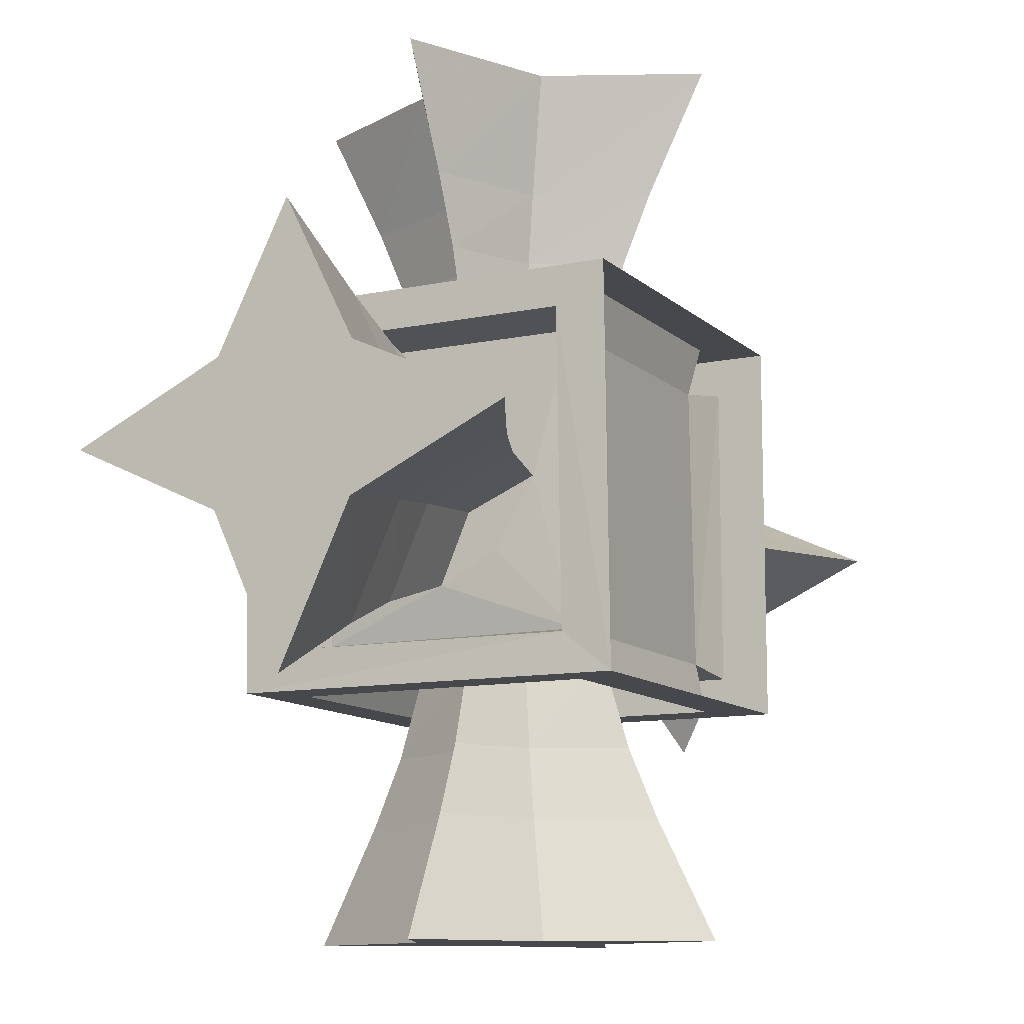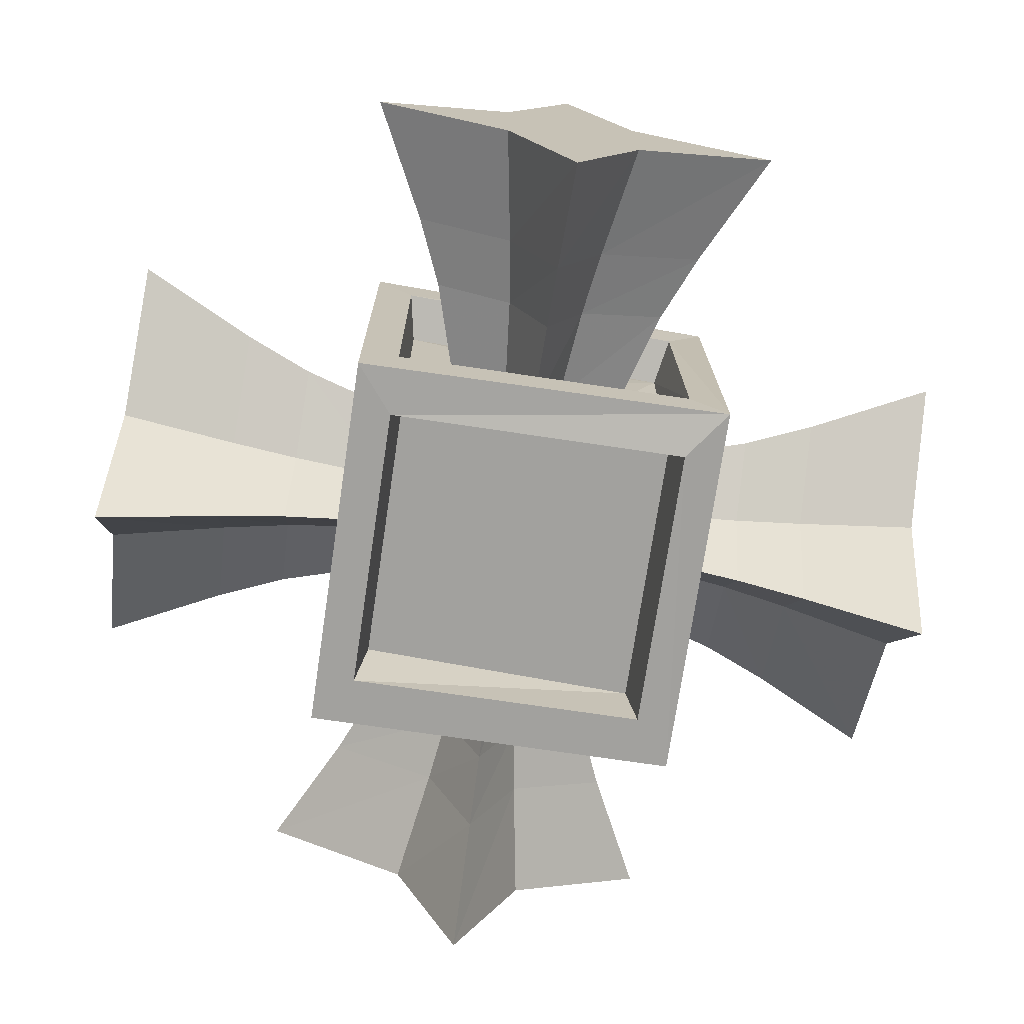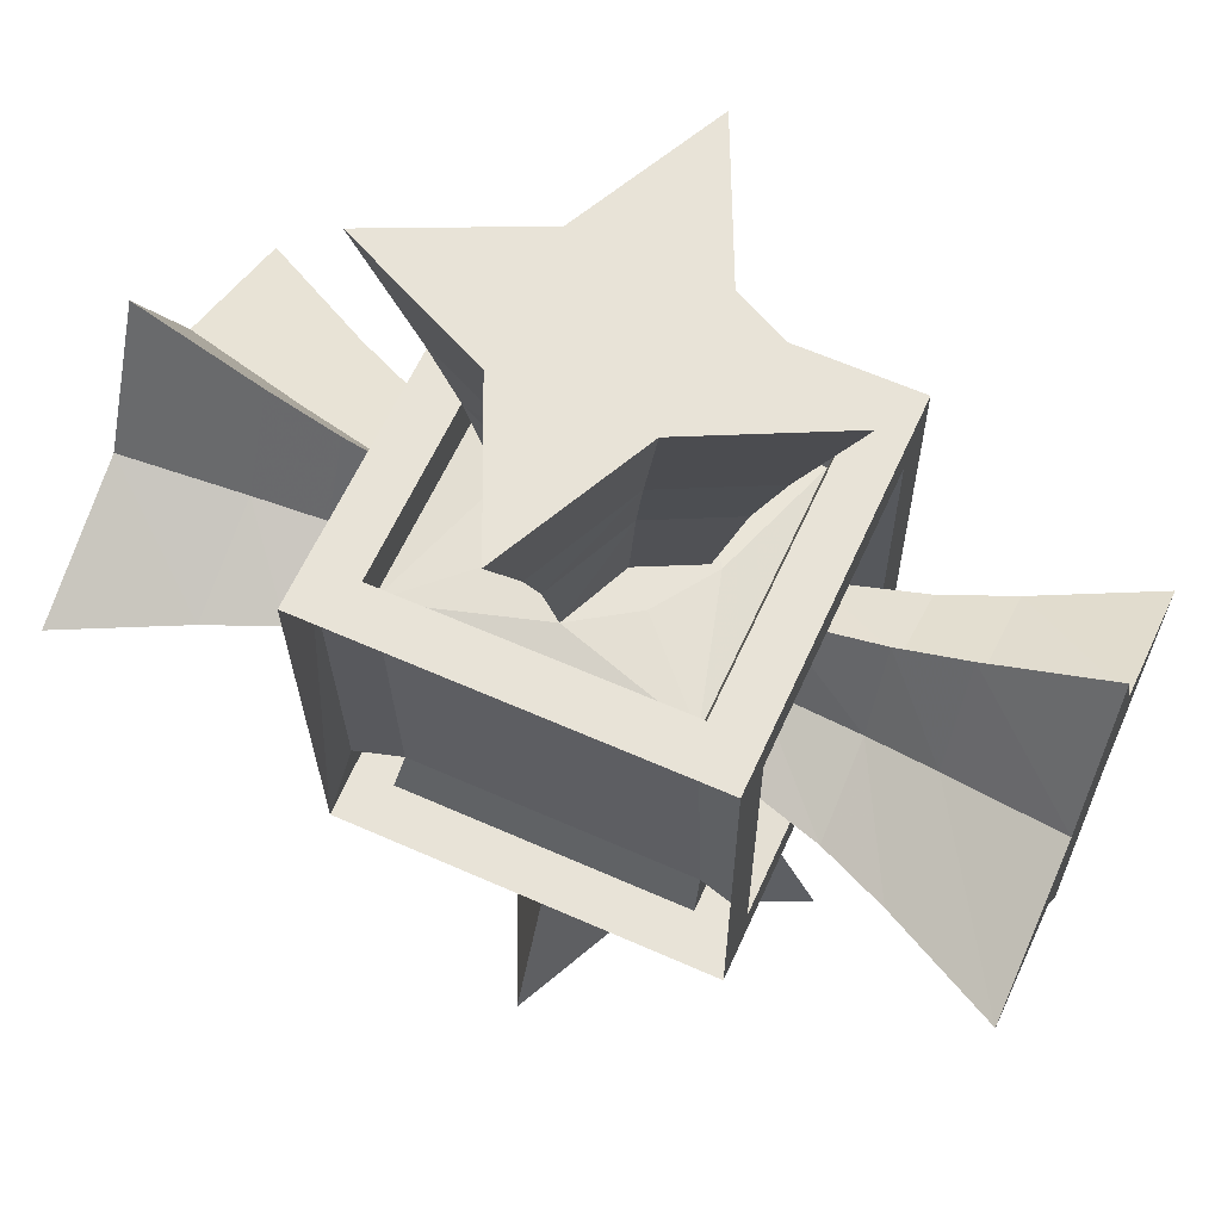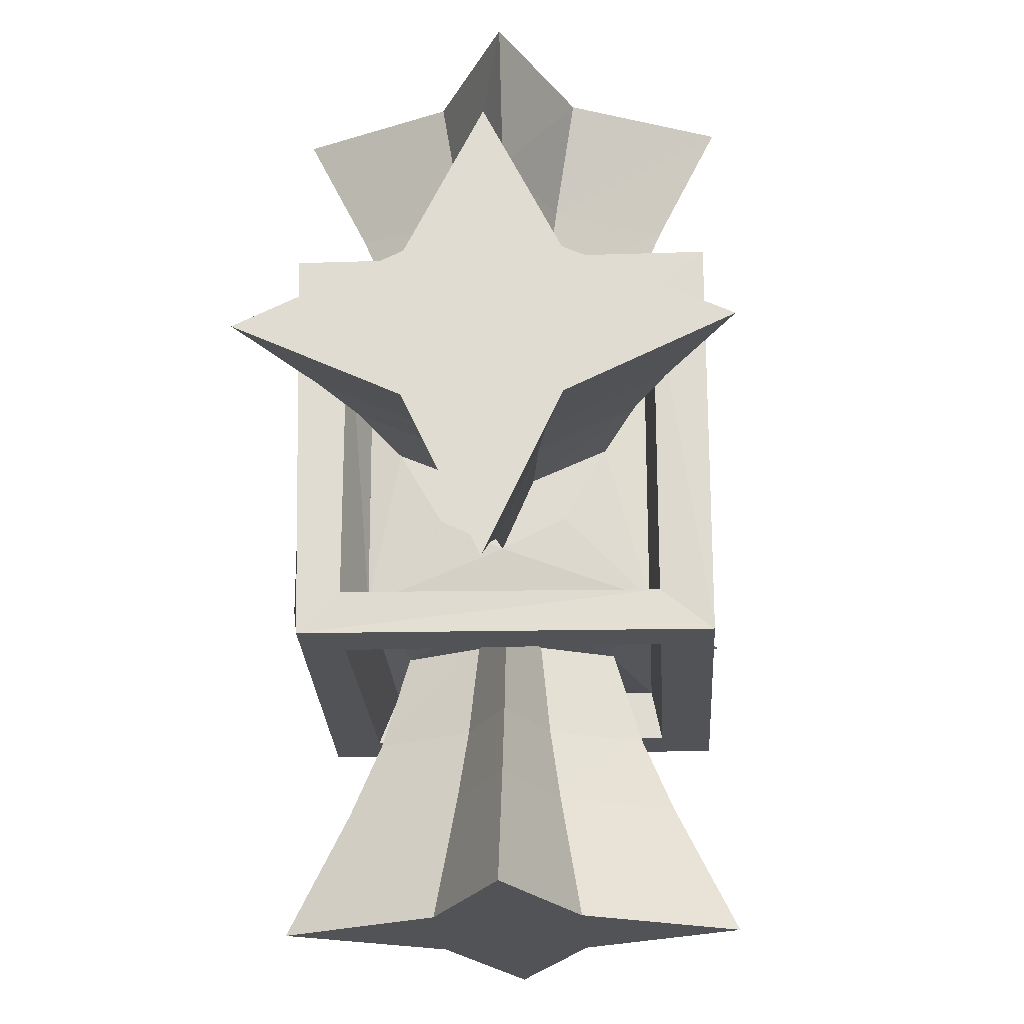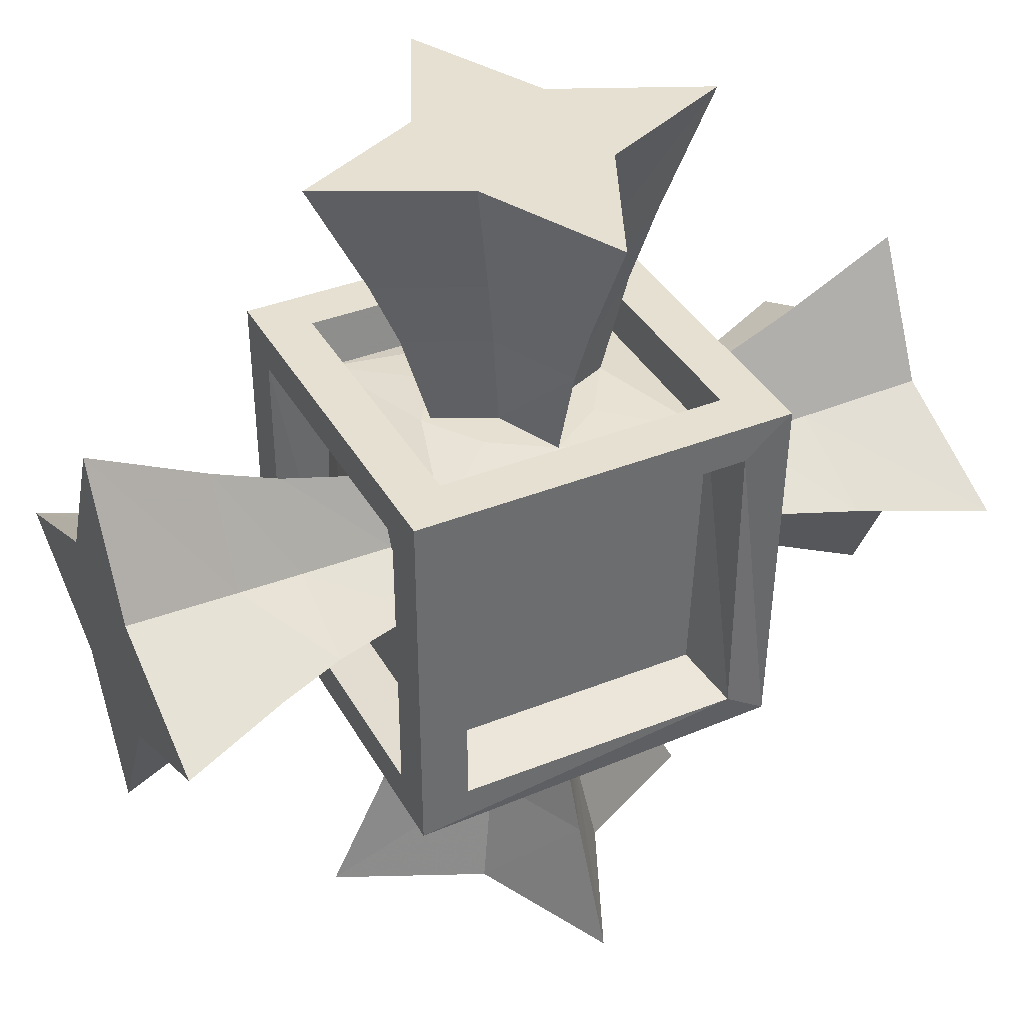
<metadata>
{"format":"obj","ext":"obj","renderer":"f3d","projection":"perspective","resolution":1024,"background":"white","views":[{"elev":-11.3,"azim":117.3,"up":"+Z"},{"elev":-72.1,"azim":81.5,"up":"+Y"},{"elev":62.0,"azim":-155.7,"up":"+Z"},{"elev":-22.4,"azim":93.4,"up":"+Z"},{"elev":38.3,"azim":-26.8,"up":"+Z"}]}
</metadata>
<code>
v -0.1094 -0.04688 0.1094
v -0.1172 -0.04688 -0.1172
v -0.1172 -0.07812 0
v -0.1172 -0.1094 0.04688
v -0.1172 -0.1562 0.07031
v -0.1094 -0.2578 0.1094
v -0.1562 -0.2734 0.1172
v -0.1562 -0.03906 0.1172
v 0.1094 -0.04688 -0.1172
v 0.1172 -0.04688 0.1094
v 0.1172 -0.03906 0.1484
v -0.1172 -0.03906 0.1484
v -0.07812 -0.1562 0.1172
v -0.04688 -0.1094 0.1172
v 0 -0.07812 0.1172
v 0.04688 -0.1094 0.1172
v 0.07812 -0.1562 0.1172
v 0.1172 -0.2578 0.1094
v 0.1172 -0.2734 0.1484
v 0.1562 -0.3125 0.1484
v 0.1562 0 0.1484
v -0.1562 0 0.1484
v -0.1172 -0.2734 0.1484
v 0.1172 -0.3125 0.1172
v -0.1172 -0.3125 0.1172
v -0.1172 -0.2578 -0.1172
v 0.1094 -0.2578 -0.1172
v 0 -0.2344 0.1172
v -0.04688 -0.2031 0.1172
v -0.02344 -0.1797 0.1172
v -0.02344 -0.1328 0.1172
v 0.02344 -0.1328 0.1172
v 0.02344 -0.1797 0.1172
v 0.04688 -0.2031 0.1172
v 0 -0.2578 0.1953
v -0.03125 -0.1875 0.1953
v -0.07031 -0.1562 0.1172
v -0.09375 -0.1562 0.1953
v -0.03125 -0.125 0.1953
v 0 -0.05469 0.1953
v 0.03125 -0.125 0.1953
v 0.1016 -0.1562 0.1953
v 0.03125 -0.1875 0.1953
v 0.03906 -0.1953 0.25
v 0 -0.2812 0.25
v -0.03906 -0.1953 0.25
v -0.1172 -0.1562 0.25
v -0.03906 -0.1172 0.25
v 0 -0.03125 0.25
v 0.03906 -0.1172 0.25
v 0.125 -0.1562 0.25
v 0.1719 -0.1562 0.3438
v 0.05469 -0.2109 0.3438
v 0 -0.3281 0.3438
v -0.05469 -0.2109 0.3438
v -0.1641 -0.1562 0.3438
v -0.05469 -0.1016 0.3438
v 0 0.01562 0.3438
v 0.05469 -0.1016 0.3438
v -0.1172 -0.1562 -0.07812
v -0.1562 -0.03906 -0.125
v -0.1562 -0.2734 -0.125
v -0.1172 -0.2344 0
v -0.1172 -0.2031 -0.05469
v -0.1172 -0.1797 -0.02344
v -0.1172 -0.1328 -0.02344
v -0.1172 -0.1094 -0.05469
v -0.1172 -0.1328 0.02344
v -0.1172 -0.1797 0.02344
v -0.1172 -0.2031 0.04688
v -0.1953 -0.2578 0
v -0.1953 -0.1875 -0.03125
v -0.1172 -0.1562 -0.07031
v -0.1953 -0.1562 -0.09375
v -0.1953 -0.125 -0.03125
v -0.1953 -0.05469 0
v -0.1953 -0.125 0.03125
v -0.1172 -0.1562 0.07812
v -0.1953 -0.1562 0.1016
v -0.1953 -0.1875 0.03125
v -0.25 -0.1953 0.03906
v -0.25 -0.2812 0
v -0.25 -0.1953 -0.03906
v -0.25 -0.1562 -0.1172
v -0.25 -0.1172 -0.03906
v -0.25 -0.03125 0
v -0.25 -0.1172 0.03906
v -0.25 -0.1562 0.125
v -0.3438 -0.1562 0.1719
v -0.3438 -0.2109 0.05469
v -0.3438 -0.3281 0
v -0.3438 -0.2109 -0.05469
v -0.3438 -0.1562 -0.1641
v -0.3438 -0.1016 -0.05469
v -0.3438 0.01562 0
v -0.3438 -0.1016 0.05469
v -0.1562 -0.3125 -0.1562
v -0.1562 -0.3125 0.1484
v -0.1562 0 -0.1562
v -0.1172 -0.03906 -0.1562
v -0.1172 -0.2734 -0.1562
v 0.1562 -0.3047 -0.1562
v 0.1172 -0.3125 -0.125
v -0.1172 -0.3125 -0.125
v 0.1562 -0.2734 -0.125
v 0.1562 -0.2734 0.1172
v 0.1562 -0.03906 0.1172
v 0.1484 0 -0.1562
v 0.1484 -0.03906 -0.125
v 0.1172 -0.2734 -0.1562
v 0.1172 -0.03906 -0.1562
v 0.1172 -0.07812 0
v 0.1172 -0.1094 -0.05469
v 0.1172 -0.1562 -0.07812
v 0.07812 -0.1562 -0.125
v 0.04688 -0.1094 -0.125
v 0 -0.07812 -0.125
v -0.04688 -0.1094 -0.125
v -0.07812 -0.1562 -0.125
v -0.04688 -0.2031 -0.125
v 0 -0.2344 -0.125
v 0.1172 -0.1562 0.07031
v 0.1172 -0.1094 0.04688
v 0.1172 -0.1328 0.02344
v 0.1172 -0.1328 -0.02344
v 0.1172 -0.1797 -0.02344
v 0.1172 -0.2031 -0.05469
v 0.1172 -0.2344 0
v 0.1172 -0.2031 0.04688
v 0.1172 -0.1797 0.02344
v 0.1953 -0.1562 0.09375
v 0.1953 -0.125 0.03125
v 0.1953 -0.05469 0
v 0.1953 -0.125 -0.03125
v 0.1953 -0.1562 -0.1016
v 0.1953 -0.1875 -0.03125
v 0.1953 -0.2578 0
v 0.1953 -0.1875 0.03125
v 0.25 -0.1953 0.03906
v 0.25 -0.1562 0.1172
v 0.25 -0.1172 0.03906
v 0.25 -0.03125 0
v 0.25 -0.1172 -0.03906
v 0.25 -0.1562 -0.125
v 0.25 -0.1953 -0.03906
v 0.04688 -0.2031 -0.125
v 0.02344 -0.1797 -0.125
v 0.02344 -0.1328 -0.125
v -0.02344 -0.1328 -0.125
v -0.02344 -0.1797 -0.125
v 0 -0.0625 0.03125
v -0.03906 -0.0625 0
v -0.007812 -0.0625 -0.02344
v 0.03125 -0.0625 0
v -0.05469 -0.0625 -0.05469
v -0.03906 -0.0625 -0.1016
v -0.007812 -0.0625 -0.03906
v 0.007812 -0.0625 -0.08594
v 0.05469 -0.0625 -0.1094
v 0.09375 -0.0625 -0.08594
v 0.0625 -0.0625 -0.0625
v 0.02344 -0.0625 -0.07812
v 0.09375 -0.0625 -0.02344
v 0.0625 -0.0625 0.007812
v 0.02344 -0.0625 -0.03125
v 0.05469 -0.0625 -0.05469
v 0.07031 -0.0625 0.07812
v 0.01562 -0.0625 0.09375
v 0.007812 -0.0625 0.04688
v 0.04688 -0.0625 0.02344
v -0.03906 -0.0625 0.03906
v -0.07812 -0.0625 0.05469
v -0.1016 -0.0625 0.01562
v -0.0625 -0.0625 -0.007812
v 0.25 -0.2812 0
v 0.3438 -0.3281 0
v 0.3438 -0.2109 0.05469
v 0.3438 -0.1562 0.1641
v 0.3438 -0.1016 0.05469
v 0.3438 0.01562 0
v 0.3438 -0.1016 -0.05469
v 0.3438 -0.1562 -0.1719
v 0.3438 -0.2109 -0.05469
v -0.02344 -0.1797 -0.1172
v -0.07812 -0.1562 -0.1172
v -0.1016 -0.1562 -0.1953
v -0.03125 -0.1875 -0.1953
v 0 -0.2344 -0.1172
v 0 -0.2578 -0.1953
v 0.02344 -0.1797 -0.1172
v 0.03125 -0.1875 -0.1953
v 0.07031 -0.1562 -0.1172
v 0.09375 -0.1562 -0.1953
v 0.02344 -0.1328 -0.1172
v 0.03125 -0.125 -0.1953
v 0 -0.07812 -0.1172
v 0 -0.05469 -0.1953
v -0.02344 -0.1328 -0.1172
v -0.03125 -0.125 -0.1953
v -0.03906 -0.1172 -0.25
v -0.125 -0.1562 -0.25
v -0.03906 -0.1953 -0.25
v 0 -0.2812 -0.25
v 0.03906 -0.1953 -0.25
v 0.1172 -0.1562 -0.25
v 0.03906 -0.1172 -0.25
v 0 -0.03125 -0.25
v 0 0.01562 -0.3438
v -0.05469 -0.1016 -0.3438
v -0.1719 -0.1562 -0.3438
v -0.05469 -0.2109 -0.3438
v 0 -0.3281 -0.3438
v 0.05469 -0.2109 -0.3438
v 0.1641 -0.1562 -0.3438
v 0.05469 -0.1016 -0.3438
f 1 2 3
f 1 3 4
f 1 4 5
f 1 5 6
f 26 60 2
f 26 6 63
f 26 63 64
f 26 64 60
f 60 67 2
f 2 67 3
f 5 70 6
f 6 70 63
f 9 10 112
f 9 112 113
f 9 113 114
f 9 114 27
f 18 122 10
f 10 122 123
f 10 123 112
f 114 127 27
f 27 127 128
f 27 128 18
f 18 128 129
f 18 129 122
f 1 6 7
f 1 7 8
f 1 8 2
f 1 10 11
f 1 11 12
f 1 12 6
f 10 18 19
f 10 19 11
f 11 19 20
f 11 20 21
f 11 21 12
f 12 21 22
f 12 22 23
f 12 23 6
f 6 23 18
f 6 18 24
f 6 24 25
f 26 2 61
f 26 61 62
f 26 62 6
f 97 98 7
f 97 7 62
f 97 62 99
f 97 99 100
f 97 100 101
f 97 101 102
f 97 102 103
f 97 103 104
f 97 104 98
f 98 104 25
f 98 25 20
f 98 20 19
f 98 19 23
f 98 23 22
f 98 22 8
f 98 8 7
f 22 99 61
f 22 61 8
f 8 61 2
f 62 61 99
f 20 102 105
f 20 105 106
f 20 106 21
f 21 106 107
f 21 107 108
f 108 107 109
f 108 109 102
f 108 102 110
f 108 110 111
f 108 111 99
f 99 111 100
f 100 111 9
f 100 9 2
f 100 2 101
f 101 2 26
f 101 26 110
f 101 110 102
f 109 105 102
f 105 109 9
f 105 9 27
f 105 27 106
f 106 27 18
f 106 18 107
f 107 18 10
f 107 10 109
f 109 10 9
f 26 27 110
f 110 27 111
f 111 27 9
f 102 20 24
f 102 24 103
f 103 27 104
f 104 27 26
f 25 24 20
f 62 7 6
f 23 19 18
f 1 2 9
f 1 9 10
f 1 6 13
f 1 13 14
f 1 14 15
f 1 15 10
f 10 15 16
f 10 16 17
f 10 17 18
f 6 18 28
f 6 28 29
f 6 29 13
f 17 34 18
f 18 34 28
f 9 27 115
f 9 115 116
f 9 116 117
f 9 117 2
f 2 117 118
f 2 118 119
f 2 119 26
f 26 119 120
f 26 120 121
f 26 121 27
f 27 121 146
f 27 146 115
f 6 25 26
f 103 24 18
f 103 18 27
f 104 26 25
f 6 26 27
f 6 27 18
f 13 29 30
f 13 31 14
f 14 31 15
f 15 32 16
f 16 32 17
f 17 33 34
f 28 34 33
f 28 30 29
f 115 146 147
f 115 148 116
f 116 148 117
f 117 149 118
f 118 149 119
f 119 150 120
f 120 150 121
f 121 147 146
f 13 30 31
f 15 31 32
f 17 32 33
f 28 33 30
f 60 65 66
f 3 66 68
f 5 68 69
f 63 69 65
f 65 69 68
f 65 68 66
f 112 124 125
f 114 125 126
f 122 130 124
f 128 126 130
f 130 126 125
f 130 125 124
f 115 147 148
f 117 148 149
f 119 149 150
f 121 150 147
f 147 150 149
f 147 149 148
f 30 33 32
f 30 32 31
f 30 28 35
f 30 35 36
f 30 36 37
f 37 36 38
f 37 38 31
f 31 38 39
f 31 39 15
f 15 39 40
f 15 40 32
f 32 40 41
f 32 41 17
f 17 41 42
f 17 42 33
f 33 42 43
f 33 43 28
f 28 43 35
f 35 43 44
f 35 44 45
f 35 45 36
f 36 45 46
f 36 46 38
f 38 46 47
f 38 47 39
f 39 47 48
f 39 48 40
f 40 48 49
f 40 49 41
f 41 49 50
f 41 50 42
f 42 50 51
f 42 51 43
f 43 51 44
f 44 51 52
f 44 52 53
f 44 53 45
f 45 53 54
f 45 54 46
f 46 54 55
f 46 55 47
f 47 55 56
f 47 56 48
f 48 56 57
f 48 57 49
f 49 57 58
f 49 58 50
f 50 58 59
f 50 59 51
f 51 59 52
f 52 59 53
f 53 59 57
f 53 57 55
f 53 55 54
f 56 55 57
f 58 57 59
f 184 185 186
f 184 186 187
f 184 187 188
f 188 187 189
f 188 189 190
f 190 189 191
f 190 191 192
f 192 191 193
f 192 193 194
f 194 193 195
f 194 195 196
f 196 195 197
f 196 197 198
f 198 197 199
f 198 199 185
f 185 199 186
f 186 199 200
f 186 200 201
f 186 201 187
f 187 201 202
f 187 202 189
f 189 202 203
f 189 203 191
f 191 203 204
f 191 204 193
f 193 204 205
f 193 205 195
f 195 205 206
f 195 206 197
f 197 206 207
f 197 207 199
f 199 207 200
f 200 207 208
f 200 208 209
f 200 209 201
f 201 209 210
f 201 210 202
f 202 210 211
f 202 211 203
f 203 211 212
f 203 212 204
f 204 212 213
f 204 213 205
f 205 213 214
f 205 214 206
f 206 214 215
f 206 215 207
f 207 215 208
f 208 215 209
f 209 215 211
f 209 211 210
f 211 213 212
f 213 211 215
f 213 215 214
f 60 64 65
f 60 66 67
f 3 67 66
f 3 68 4
f 4 68 5
f 5 69 70
f 63 70 69
f 63 65 64
f 65 63 71
f 65 71 72
f 65 72 73
f 73 72 74
f 73 74 66
f 66 74 75
f 66 75 3
f 3 75 76
f 3 76 68
f 68 76 77
f 68 77 78
f 78 77 79
f 78 79 69
f 69 79 80
f 69 80 63
f 63 80 71
f 71 80 81
f 71 81 82
f 71 82 72
f 72 82 83
f 72 83 74
f 74 83 84
f 74 84 75
f 75 84 85
f 75 85 76
f 76 85 86
f 76 86 77
f 77 86 87
f 77 87 79
f 79 87 88
f 79 88 80
f 80 88 81
f 81 88 89
f 81 89 90
f 81 90 82
f 82 90 91
f 82 91 83
f 83 91 92
f 83 92 84
f 84 92 93
f 84 93 85
f 85 93 94
f 85 94 86
f 86 94 95
f 86 95 87
f 87 95 96
f 87 96 88
f 88 96 89
f 112 123 124
f 112 125 113
f 113 125 114
f 114 126 127
f 122 129 130
f 122 124 123
f 124 122 131
f 124 131 132
f 124 132 112
f 112 132 133
f 112 133 125
f 125 133 134
f 125 134 114
f 114 134 135
f 114 135 126
f 126 135 136
f 126 136 128
f 126 128 127
f 128 130 129
f 130 128 137
f 130 137 138
f 130 138 122
f 122 138 131
f 131 138 139
f 131 139 140
f 131 140 132
f 132 140 141
f 132 141 133
f 133 141 142
f 133 142 134
f 134 142 143
f 134 143 135
f 135 143 144
f 135 144 136
f 136 144 145
f 136 145 137
f 136 137 128
f 138 137 175
f 138 175 139
f 139 175 176
f 139 176 177
f 139 177 140
f 140 177 178
f 140 178 141
f 141 178 179
f 141 179 142
f 142 179 180
f 142 180 143
f 143 180 181
f 143 181 144
f 144 181 182
f 144 182 145
f 145 182 183
f 145 183 175
f 145 175 137
f 175 183 176
f 89 96 90
f 90 96 94
f 90 94 92
f 90 92 91
f 151 152 153
f 151 153 154
f 155 156 157
f 157 156 158
f 159 160 161
f 159 161 162
f 163 164 165
f 163 165 166
f 167 168 169
f 167 169 170
f 171 172 173
f 171 173 174
f 176 183 177
f 177 183 179
f 177 179 178
f 183 181 179
f 179 181 180
f 181 183 182
f 93 92 94
f 95 94 96

</code>
